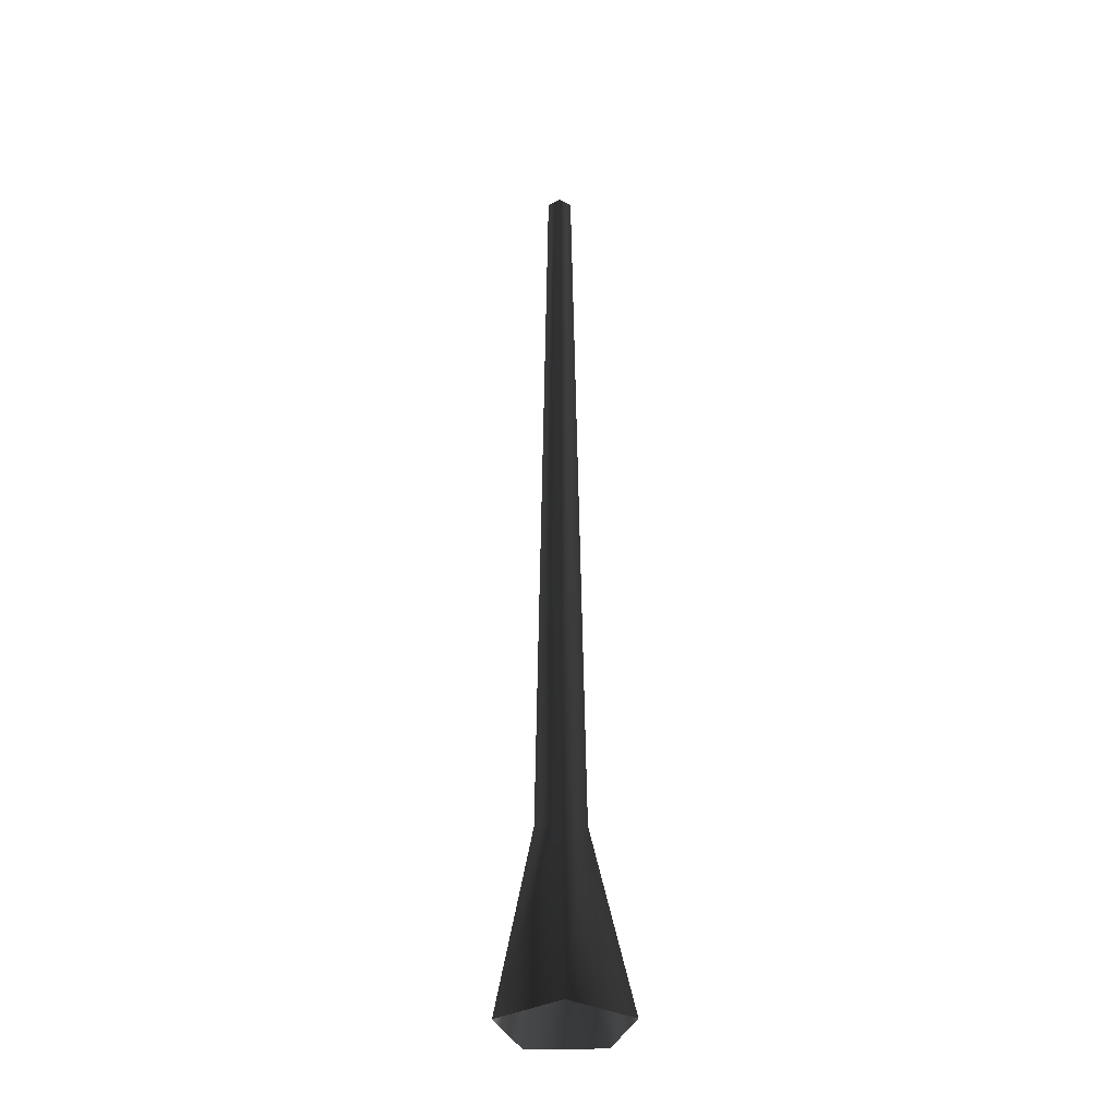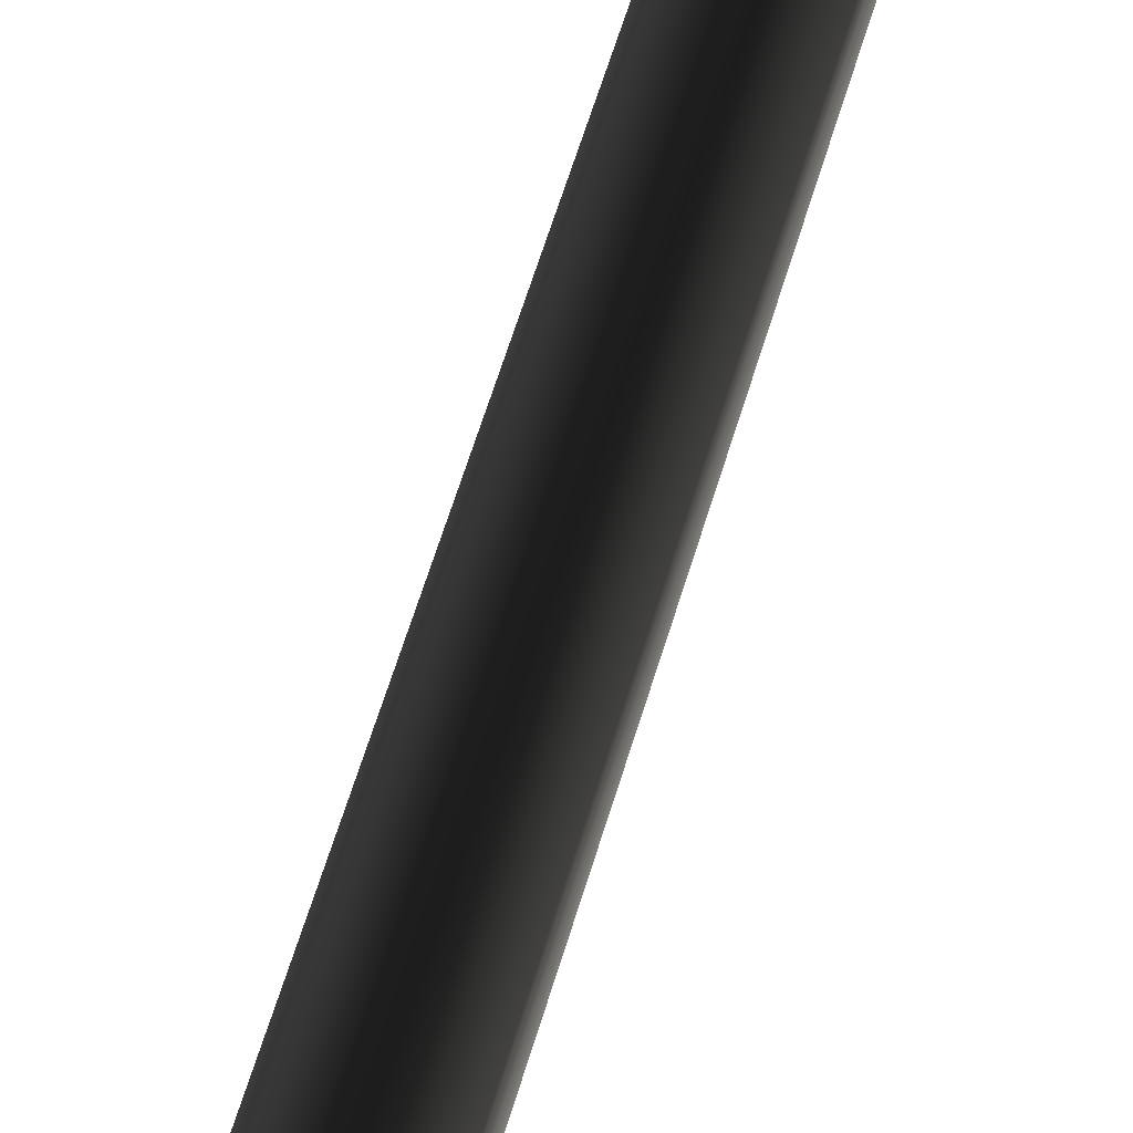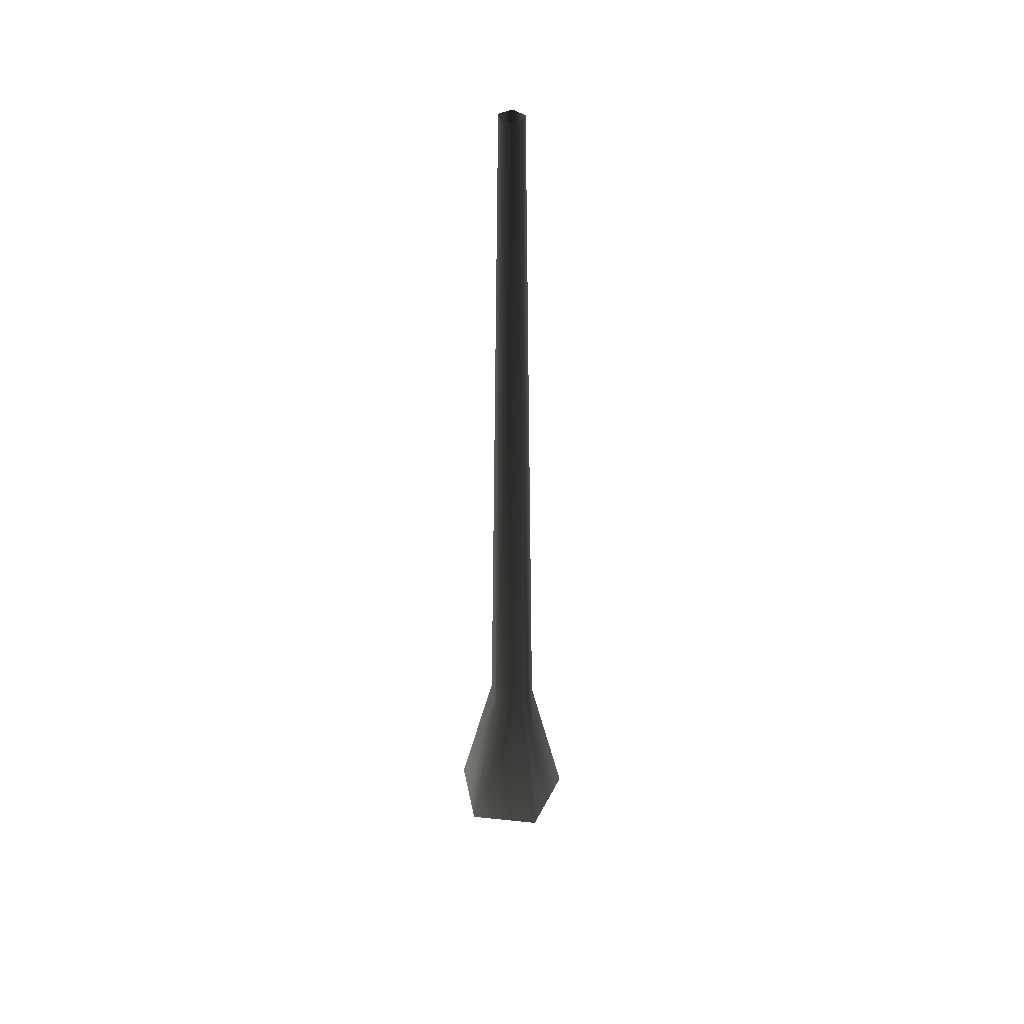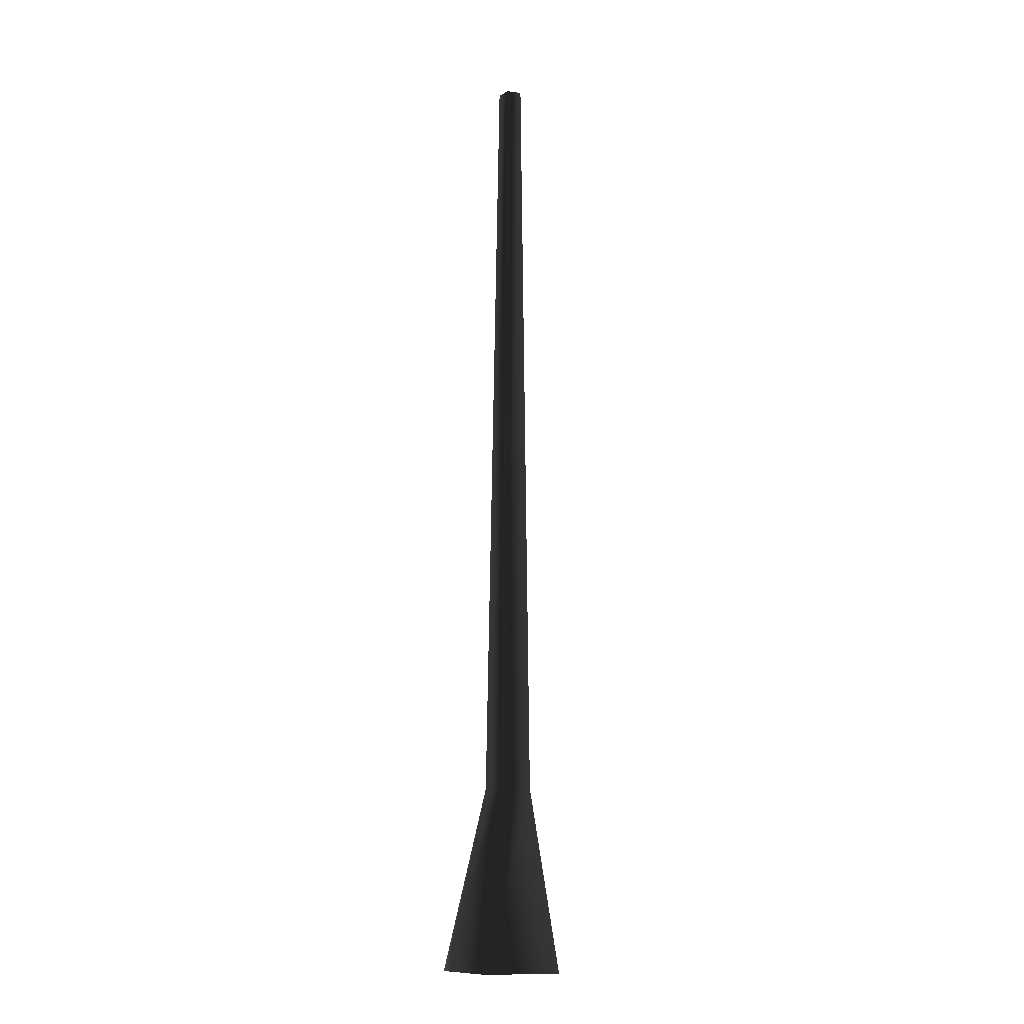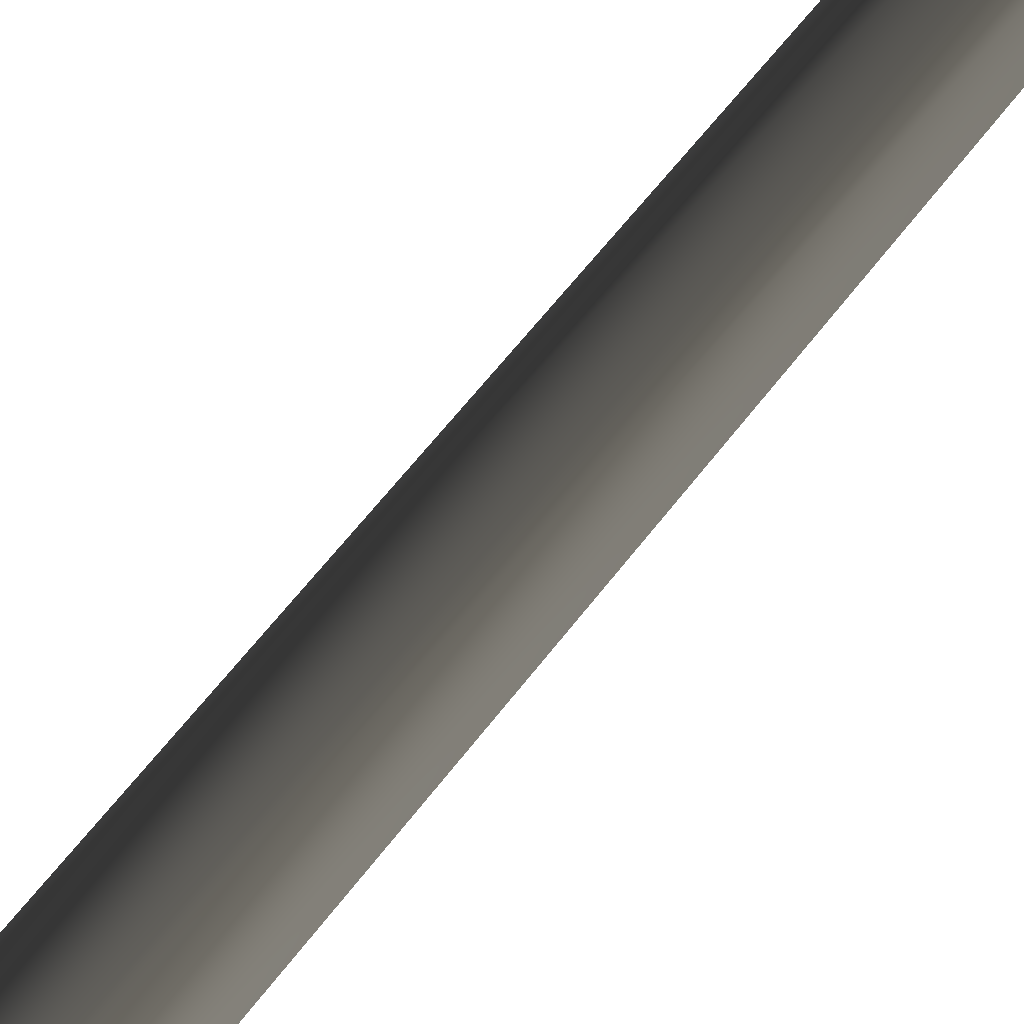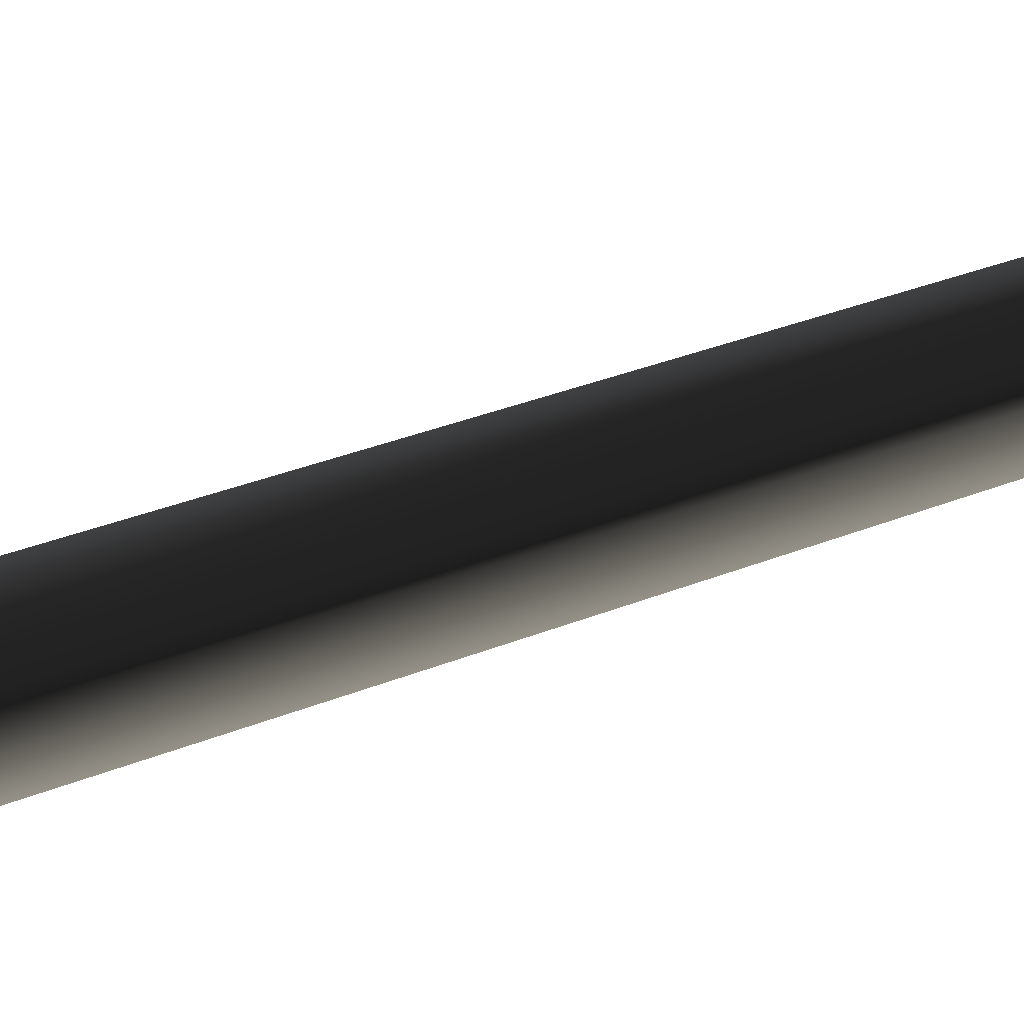
<metadata>
{"format":"obj","ext":"obj","renderer":"f3d","projection":"perspective","resolution":1024,"background":"white","views":[{"elev":-34.2,"azim":72.8,"up":"+Y"},{"elev":-56.2,"azim":164.2,"up":"+Z"},{"elev":42.8,"azim":-28.9,"up":"+Y"},{"elev":-11.1,"azim":-125.7,"up":"+Y"},{"elev":-26.2,"azim":159.2,"up":"+Z"},{"elev":-45.9,"azim":113.0,"up":"+Z"}]}
</metadata>
<code>
v 0.1325 -0.04438 0.02974
v 0.0521 0.3509 0.0117
v 0.0322 0.3509 -0.04955
v 0.08187 -0.04438 -0.126
v -0.0322 0.3509 -0.04955
v -0.08187 -0.04438 -0.126
v -0.0521 0.3509 0.0117
v -0.1325 -0.04438 0.02974
v 7.376e-07 0.3509 0.04955
v -1.837e-07 -0.04438 0.126
v 0.0521 0.3509 0.0117
v 0.1325 -0.04438 0.02974
v -0.01652 2.018 -0.02542
v 0.01652 2.018 -0.02542
v 0.02672 2.018 0.006
v 0.02672 2.018 0.006
v 5.957e-08 2.018 0.02542
v -0.02672 2.018 0.006
g Tree_conf1_(6)_1680_294
f 1 3 2
f 1 4 3
f 4 5 3
f 4 6 5
f 6 7 5
f 6 8 7
f 8 9 7
f 8 10 9
f 10 11 9
f 10 12 11
f 3 5 13
f 3 13 14
f 2 3 14
f 2 14 15
f 9 11 16
f 9 16 17
f 7 9 17
f 7 17 18
f 5 18 13
f 5 7 18

</code>
